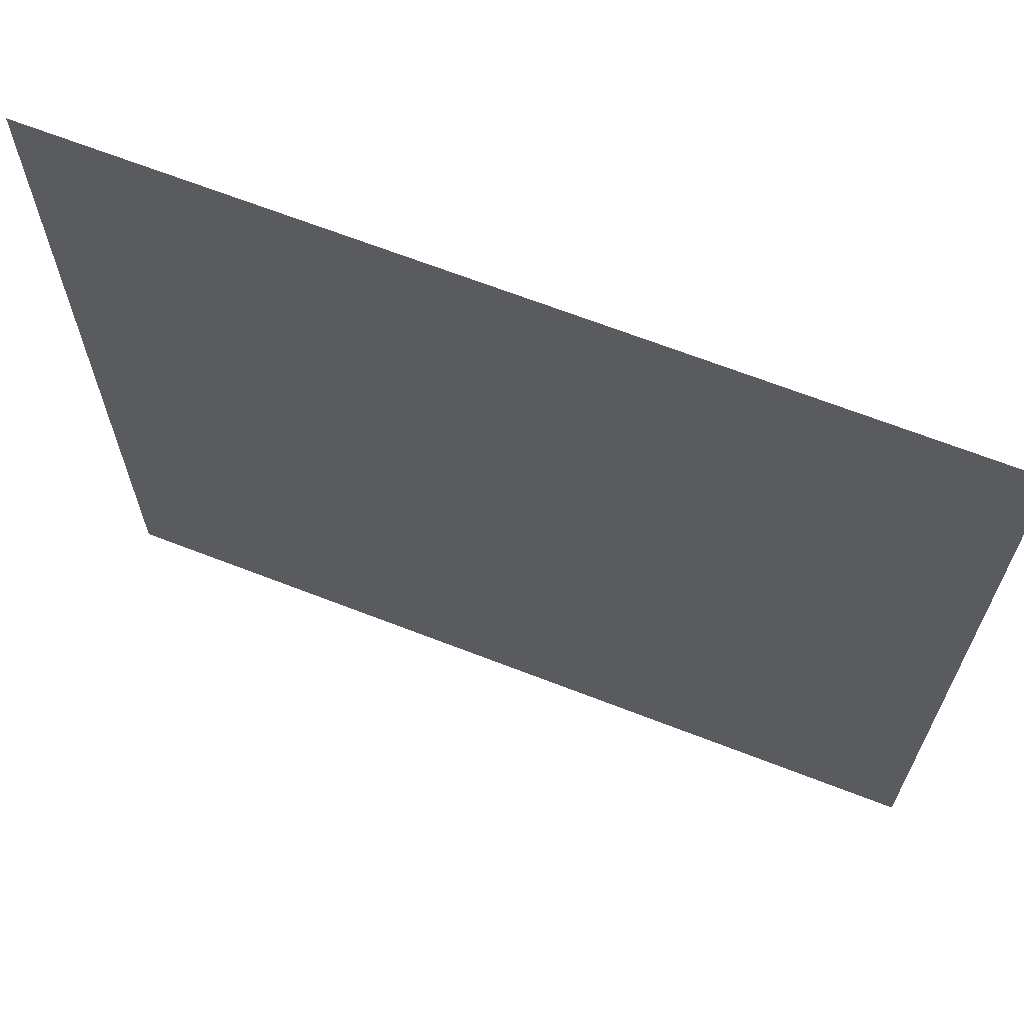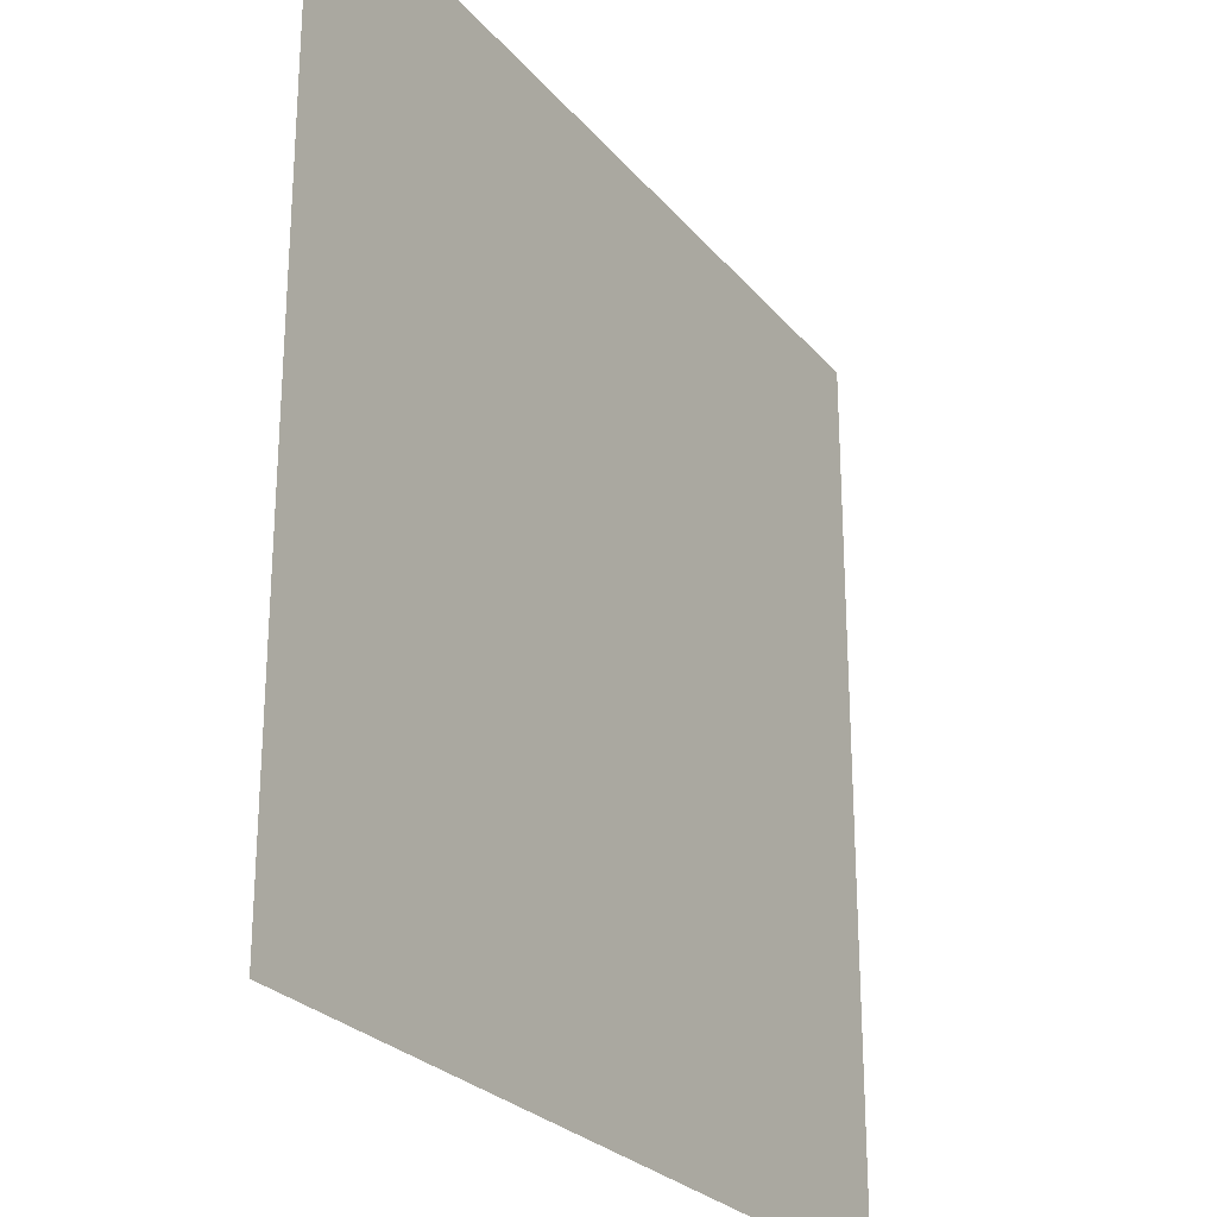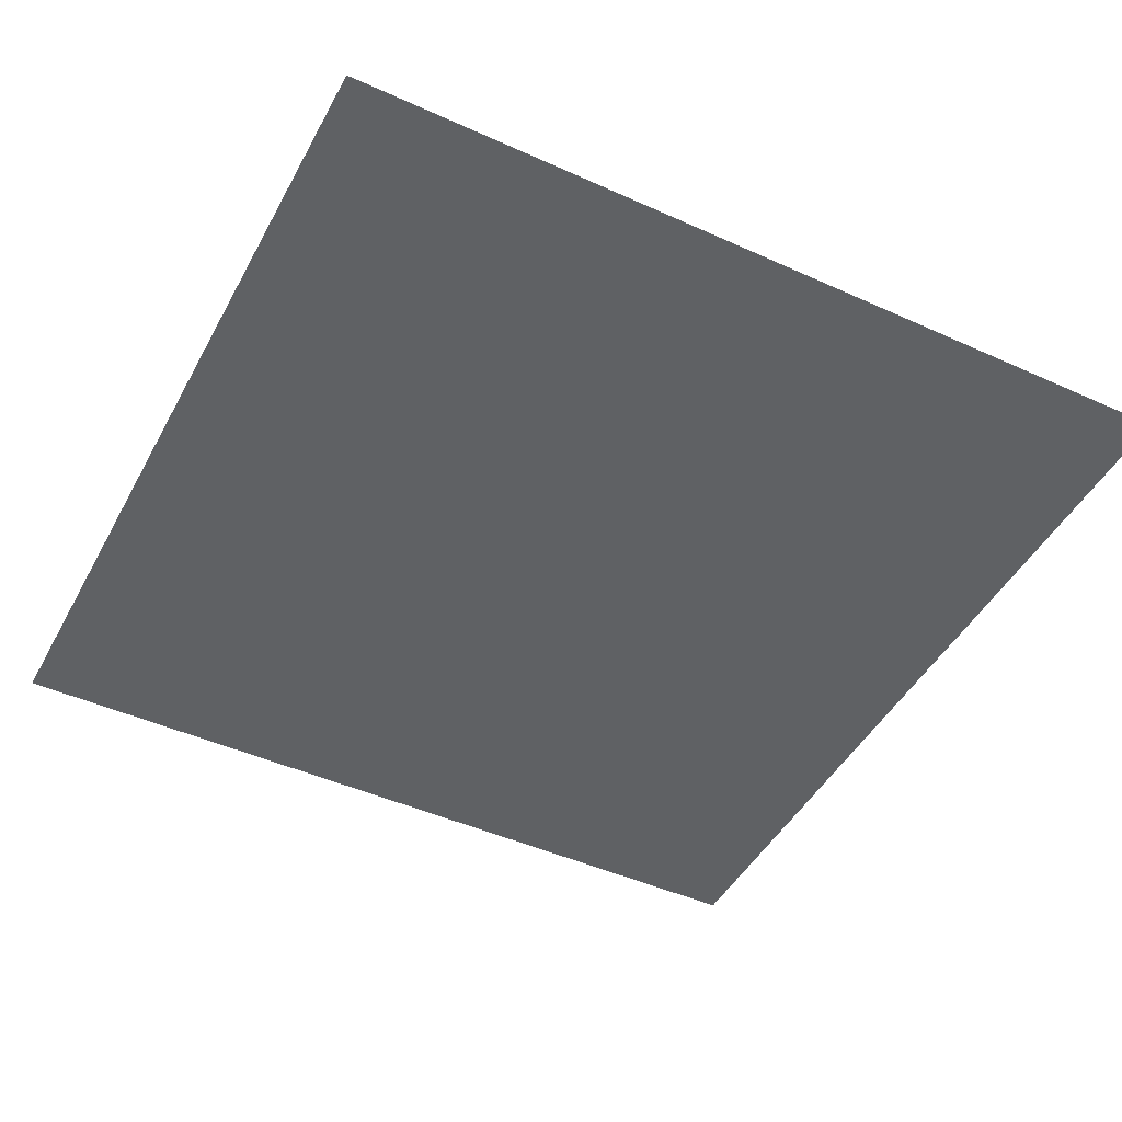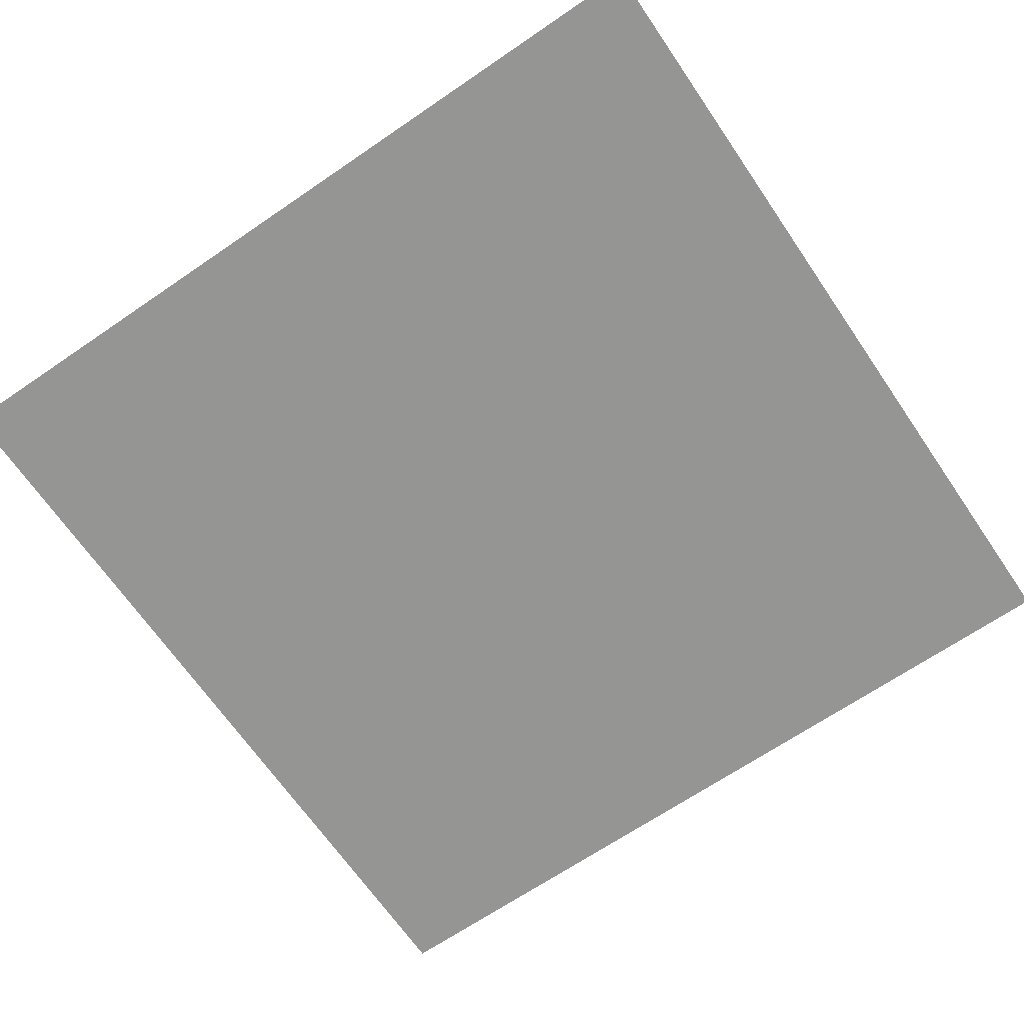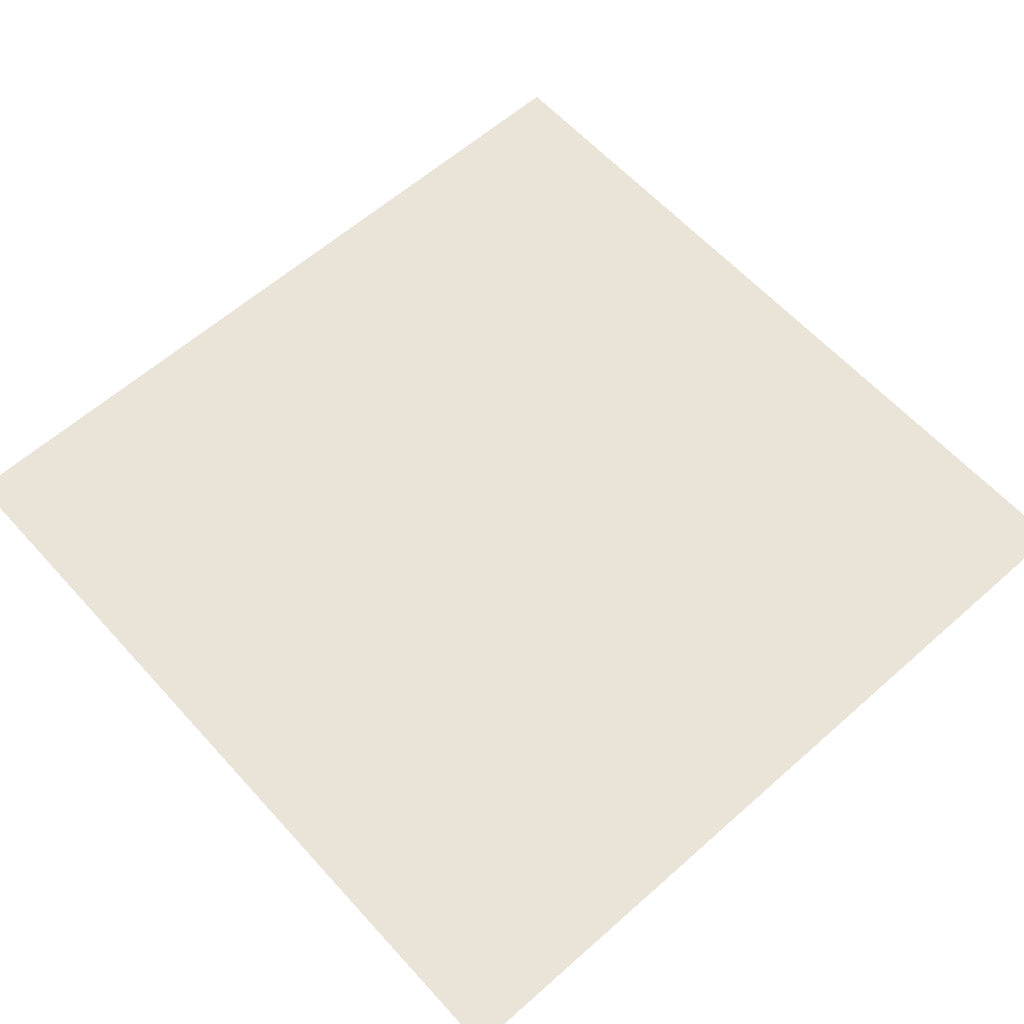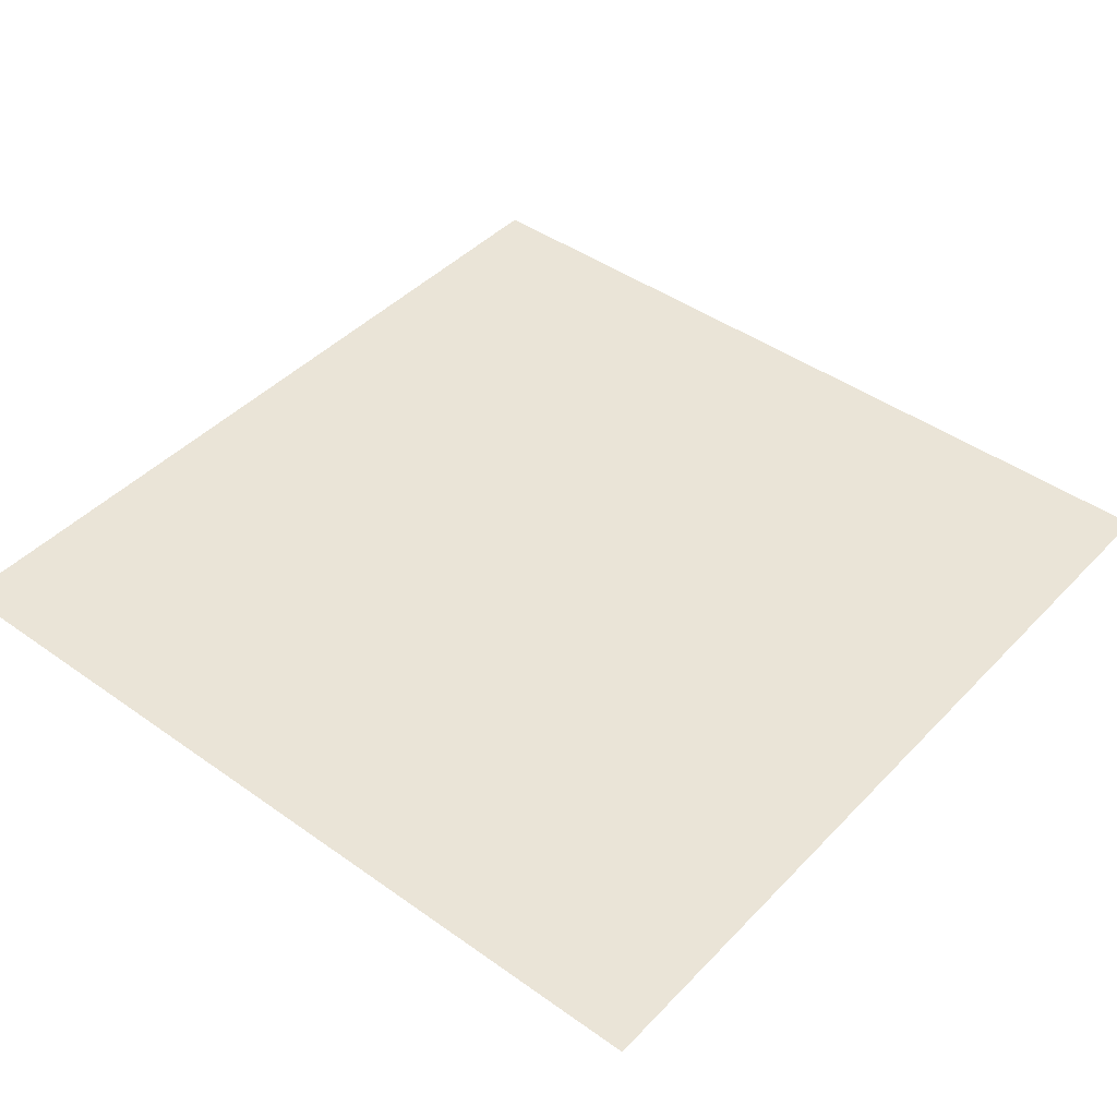
<metadata>
{"format":"obj","ext":"obj","renderer":"f3d","projection":"perspective","resolution":1024,"background":"white","views":[{"elev":67.0,"azim":-158.7,"up":"+Y"},{"elev":-26.0,"azim":120.3,"up":"+Y"},{"elev":-46.3,"azim":-117.3,"up":"+Z"},{"elev":-67.4,"azim":124.4,"up":"+Z"},{"elev":61.1,"azim":138.0,"up":"+Z"},{"elev":43.8,"azim":-50.1,"up":"+Z"}]}
</metadata>
<code>
o Plane
v -0.5 -0.5 -0
v 0.5 -0.5 -0
v -0.5 0.5 0
v 0.5 0.5 0
f 2 3 1
f 2 4 3

</code>
